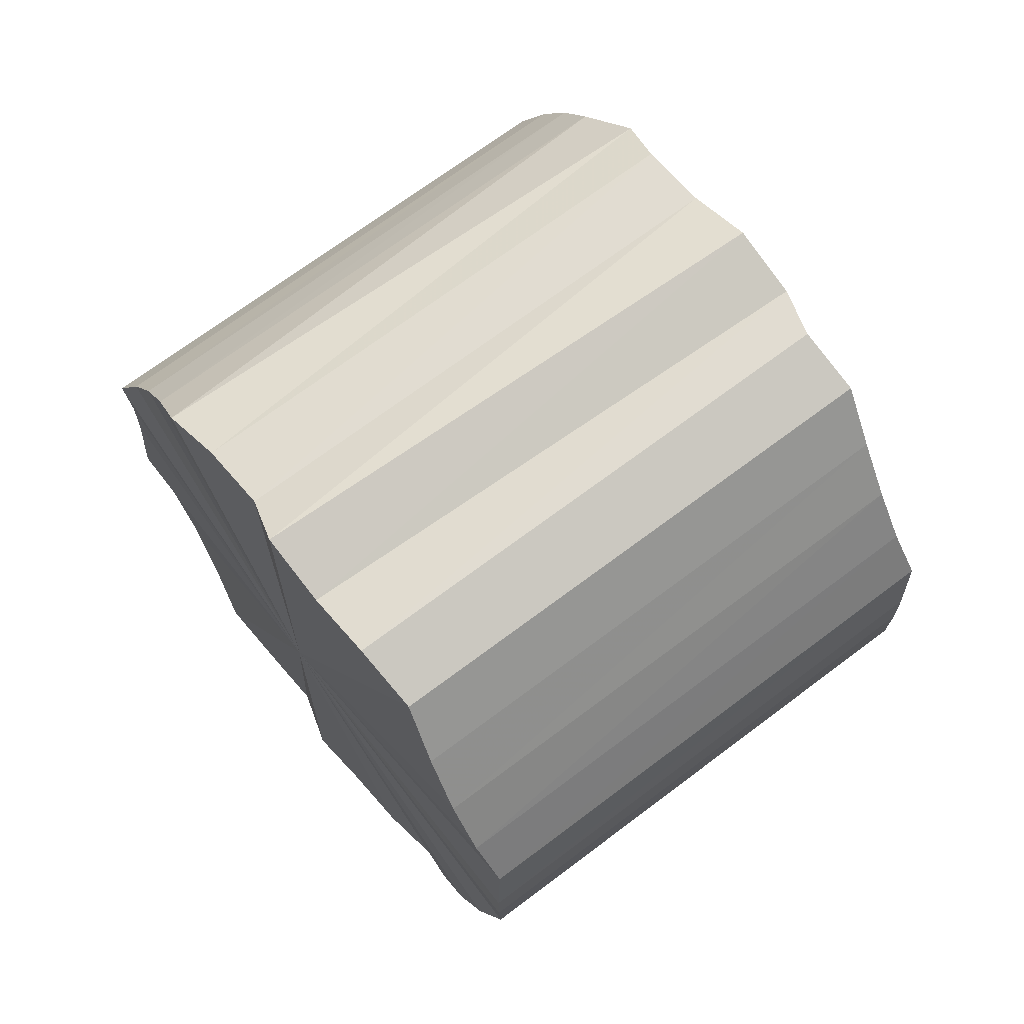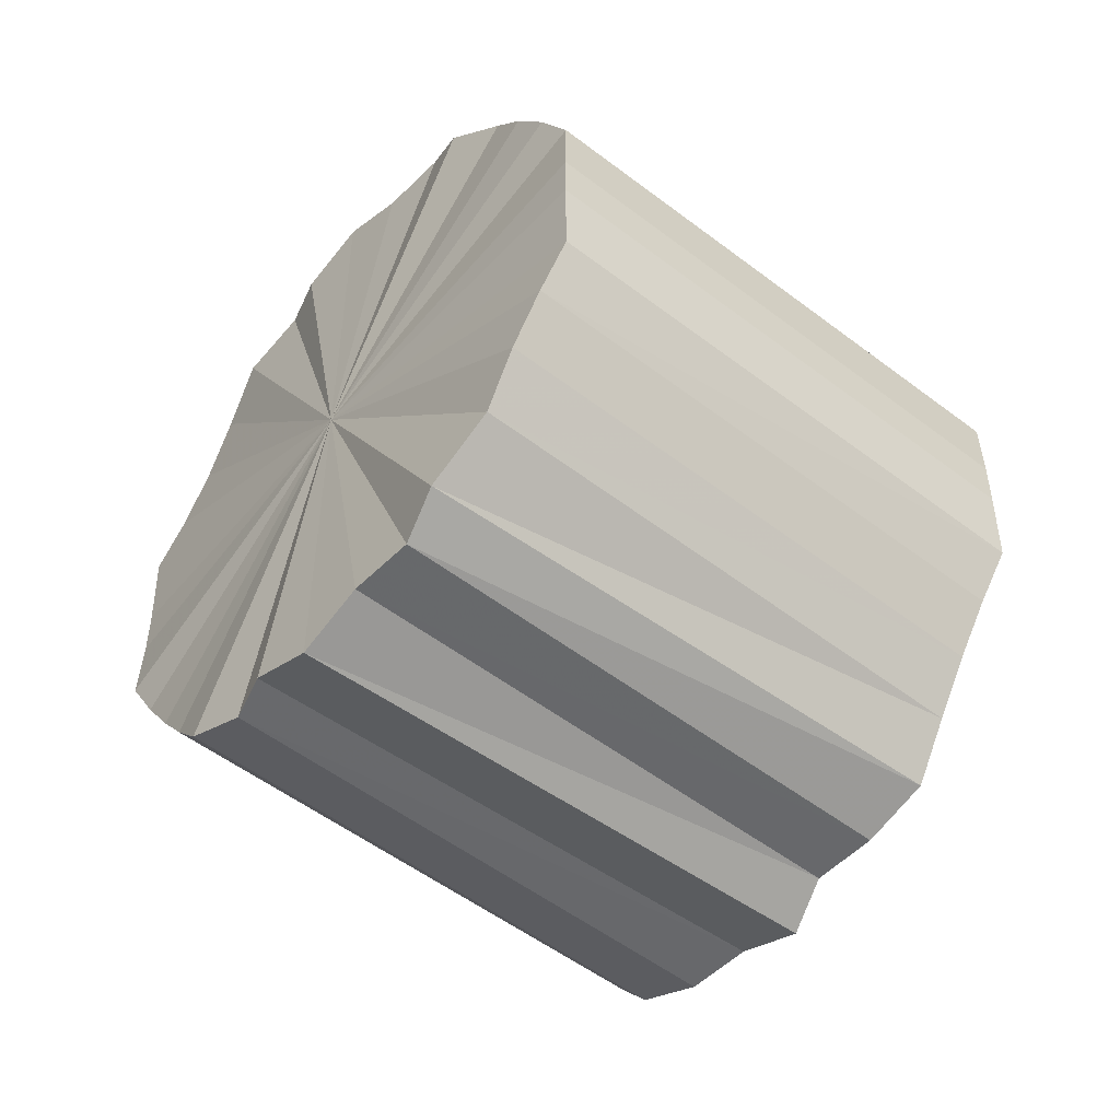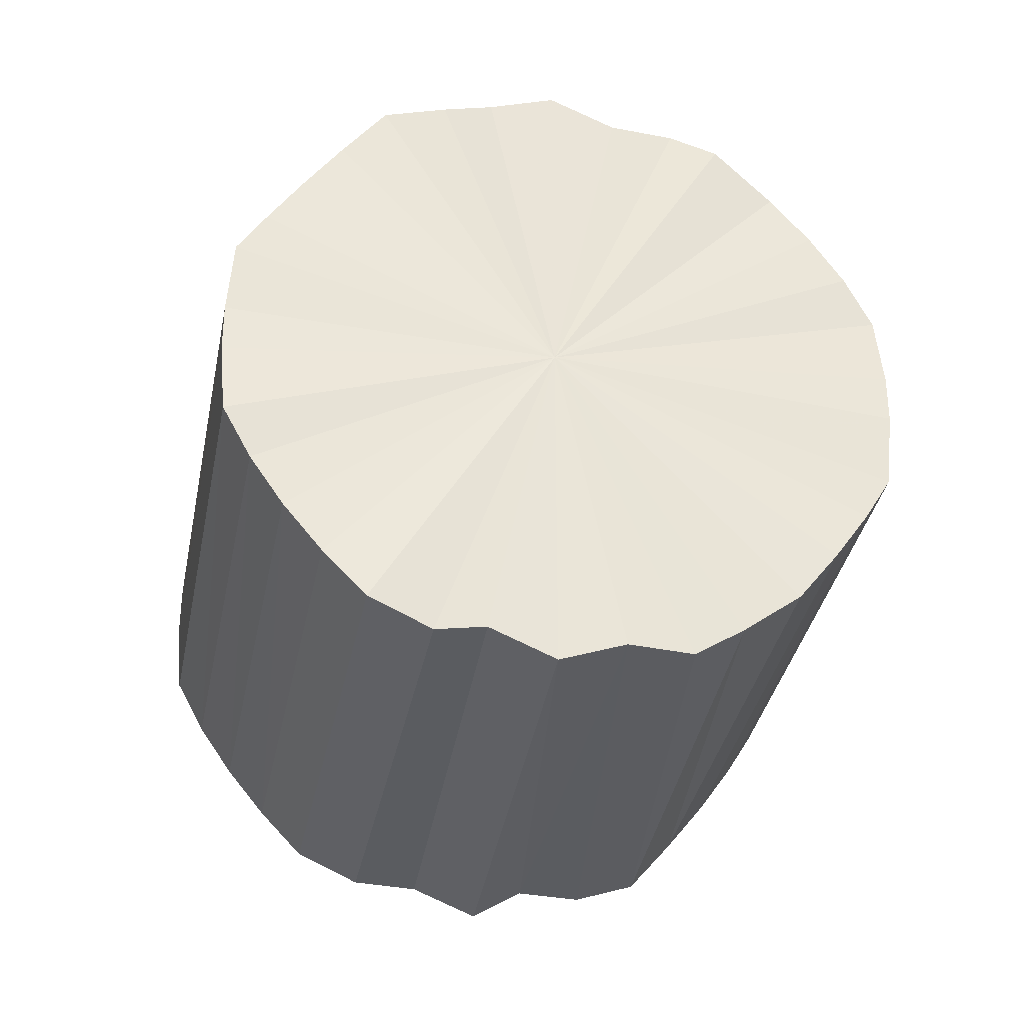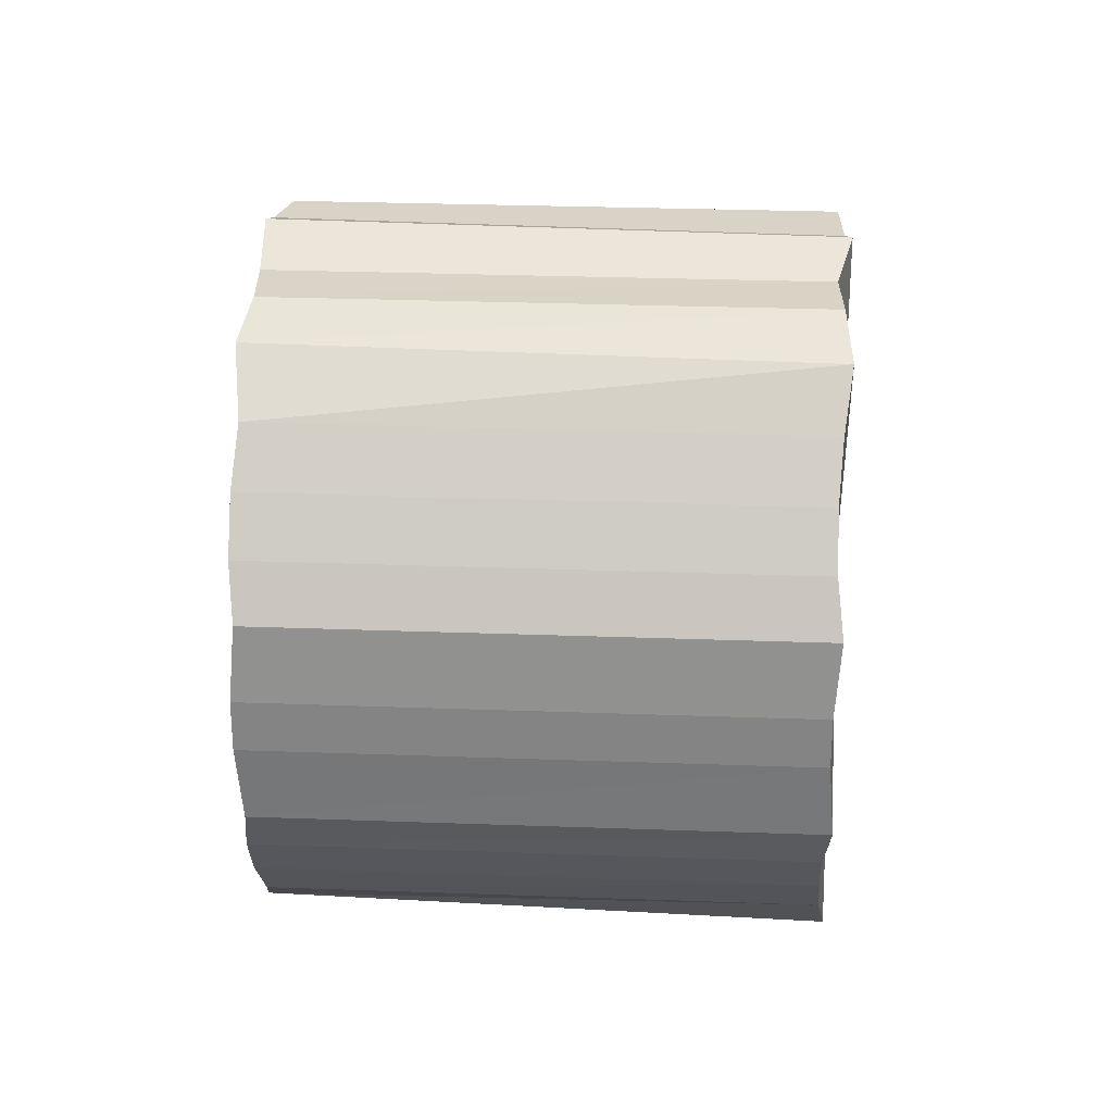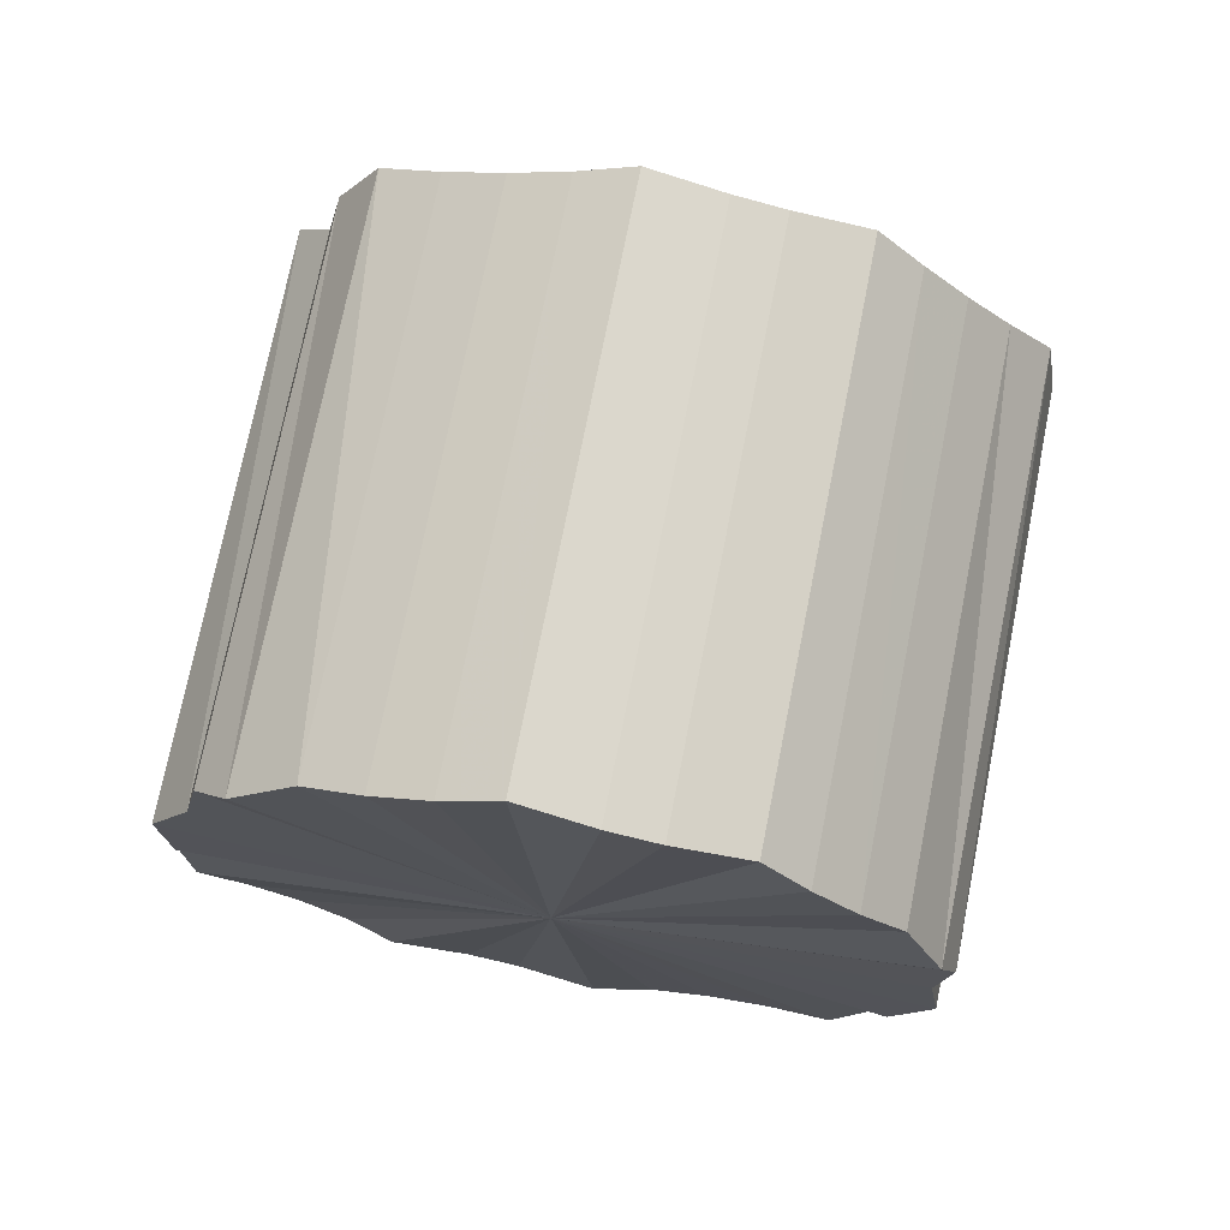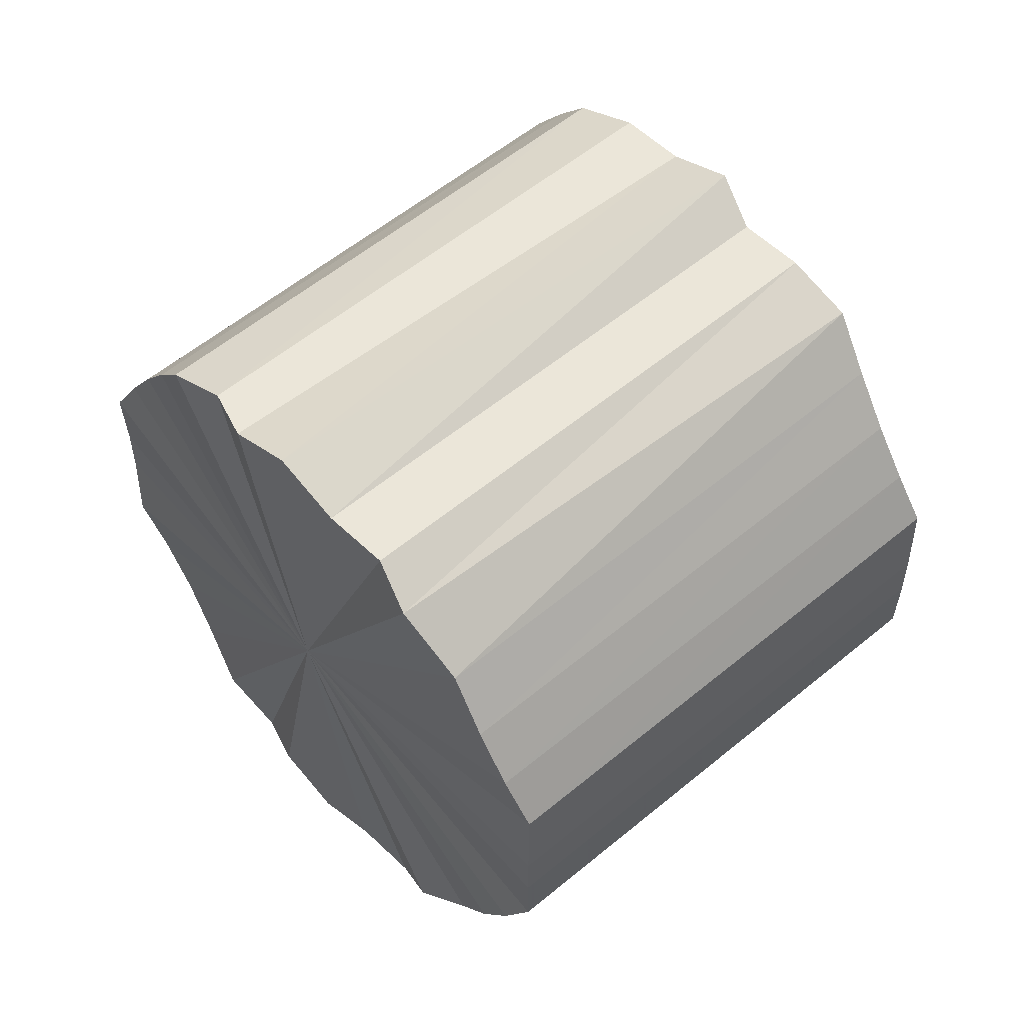
<metadata>
{"format":"obj","ext":"obj","renderer":"f3d","projection":"perspective","resolution":1024,"background":"white","views":[{"elev":69.3,"azim":8.4,"up":"+Y"},{"elev":-52.5,"azim":-174.0,"up":"+Y"},{"elev":-34.4,"azim":124.8,"up":"+Y"},{"elev":28.1,"azim":-131.3,"up":"+Y"},{"elev":-60.9,"azim":-106.0,"up":"+Z"},{"elev":56.4,"azim":-175.5,"up":"+Y"}]}
</metadata>
<code>
o 22495
v 2166 1864 7.413
v 2166 1864 7.395
v 2166 1864 7.565
v 2166 1864 7.378
v 2166 1864 7.548
v 2166 1864 7.43
v 2166 1864 7.583
v 2166 1864 7.362
v 2166 1864 7.531
v 2166 1864 7.448
v 2166 1864 7.6
v 2166 1864 7.348
v 2166 1864 7.515
v 2166 1864 7.463
v 2166 1864 7.616
v 2166 1864 7.336
v 2166 1864 7.5
v 2166 1864 7.478
v 2166 1864 7.63
v 2166 1864 7.326
v 2166 1864 7.488
v 2166 1864 7.49
v 2166 1864 7.642
v 2166 1864 7.32
v 2166 1864 7.479
v 2166 1864 7.499
v 2166 1864 7.652
v 2166 1864 7.317
v 2166 1864 7.473
v 2166 1864 7.505
v 2166 1864 7.658
v 2166 1864 7.317
v 2166 1864 7.469
v 2166 1864 7.509
v 2166 1864 7.661
v 2166 1864 7.32
v 2166 1864 7.469
v 2166 1864 7.509
v 2166 1864 7.661
v 2166 1864 7.326
v 2166 1864 7.473
v 2166 1864 7.505
v 2166 1864 7.658
v 2166 1864 7.336
v 2166 1864 7.479
v 2166 1864 7.499
v 2166 1864 7.652
v 2166 1864 7.348
v 2166 1864 7.488
v 2166 1864 7.49
v 2166 1864 7.642
v 2166 1864 7.362
v 2166 1864 7.5
v 2166 1864 7.478
v 2166 1864 7.63
v 2166 1864 7.378
v 2166 1864 7.515
v 2166 1864 7.463
v 2166 1864 7.616
v 2166 1864 7.395
v 2166 1864 7.531
v 2166 1864 7.448
v 2166 1864 7.6
v 2166 1864 7.413
v 2166 1864 7.548
v 2166 1864 7.43
v 2166 1864 7.583
v 2166 1864 7.565
v 2166 1864 7.565
v 2166 1864 7.395
v 2166 1864 7.548
v 2166 1864 7.378
v 2166 1864 7.531
v 2166 1864 7.583
v 2166 1864 7.413
v 2166 1864 7.6
v 2166 1864 7.43
v 2166 1864 7.362
v 2166 1864 7.515
v 2166 1864 7.616
v 2166 1864 7.448
v 2166 1864 7.63
v 2166 1864 7.463
v 2166 1864 7.348
v 2166 1864 7.5
v 2166 1864 7.642
v 2166 1864 7.478
v 2166 1864 7.652
v 2166 1864 7.49
v 2166 1864 7.336
v 2166 1864 7.488
v 2166 1864 7.658
v 2166 1864 7.499
v 2166 1864 7.661
v 2166 1864 7.505
v 2166 1864 7.326
v 2166 1864 7.479
v 2166 1864 7.661
v 2166 1864 7.509
v 2166 1864 7.658
v 2166 1864 7.509
v 2166 1864 7.32
v 2166 1864 7.473
v 2166 1864 7.652
v 2166 1864 7.505
v 2166 1864 7.642
v 2166 1864 7.499
v 2166 1864 7.317
v 2166 1864 7.469
v 2166 1864 7.63
v 2166 1864 7.49
v 2166 1864 7.616
v 2166 1864 7.478
v 2166 1864 7.317
v 2166 1864 7.469
v 2166 1864 7.6
v 2166 1864 7.463
v 2166 1864 7.583
v 2166 1864 7.448
v 2166 1864 7.32
v 2166 1864 7.473
v 2166 1864 7.565
v 2166 1864 7.43
v 2166 1864 7.548
v 2166 1864 7.413
v 2166 1864 7.326
v 2166 1864 7.479
v 2166 1864 7.531
v 2166 1864 7.395
v 2166 1864 7.515
v 2166 1864 7.378
v 2166 1864 7.336
v 2166 1864 7.488
v 2166 1864 7.5
v 2166 1864 7.362
v 2166 1864 7.348
v 2166 1864 7.413
v 2166 1864 7.395
v 2166 1864 7.413
v 2166 1864 7.378
v 2166 1864 7.43
v 2166 1864 7.362
v 2166 1864 7.448
v 2166 1864 7.348
v 2166 1864 7.463
v 2166 1864 7.336
v 2166 1864 7.478
v 2166 1864 7.326
v 2166 1864 7.49
v 2166 1864 7.32
v 2166 1864 7.499
v 2166 1864 7.317
v 2166 1864 7.505
v 2166 1864 7.317
v 2166 1864 7.509
v 2166 1864 7.32
v 2166 1864 7.509
v 2166 1864 7.326
v 2166 1864 7.505
v 2166 1864 7.336
v 2166 1864 7.499
v 2166 1864 7.348
v 2166 1864 7.49
v 2166 1864 7.362
v 2166 1864 7.478
v 2166 1864 7.378
v 2166 1864 7.463
v 2166 1864 7.395
v 2166 1864 7.448
v 2166 1864 7.413
v 2166 1864 7.43
v 2166 1864 7.565
v 2166 1864 7.565
v 2166 1864 7.548
v 2166 1864 7.583
v 2166 1864 7.531
v 2166 1864 7.6
v 2166 1864 7.515
v 2166 1864 7.616
v 2166 1864 7.5
v 2166 1864 7.63
v 2166 1864 7.488
v 2166 1864 7.642
v 2166 1864 7.479
v 2166 1864 7.652
v 2166 1864 7.473
v 2166 1864 7.658
v 2166 1864 7.469
v 2166 1864 7.661
v 2166 1864 7.469
v 2166 1864 7.661
v 2166 1864 7.473
v 2166 1864 7.658
v 2166 1864 7.479
v 2166 1864 7.652
v 2166 1864 7.488
v 2166 1864 7.642
v 2166 1864 7.5
v 2166 1864 7.63
v 2166 1864 7.515
v 2166 1864 7.616
v 2166 1864 7.531
v 2166 1864 7.6
v 2166 1864 7.548
v 2166 1864 7.583
v 2166 1864 7.565
f 1 2 3
f 2 4 5
f 6 1 7
f 4 8 9
f 10 6 11
f 8 12 13
f 14 10 15
f 12 16 17
f 18 14 19
f 16 20 21
f 22 18 23
f 20 24 25
f 26 22 27
f 24 28 29
f 30 26 31
f 28 32 33
f 34 30 35
f 32 36 37
f 38 34 39
f 36 40 41
f 42 38 43
f 40 44 45
f 46 42 47
f 44 48 49
f 50 46 51
f 48 52 53
f 54 50 55
f 52 56 57
f 58 54 59
f 56 60 61
f 62 58 63
f 60 64 65
f 66 62 67
f 64 66 68
f 69 70 71
f 71 72 73
f 74 75 69
f 76 77 74
f 73 78 79
f 80 81 76
f 82 83 80
f 79 84 85
f 86 87 82
f 88 89 86
f 85 90 91
f 92 93 88
f 94 95 92
f 91 96 97
f 98 99 94
f 100 101 98
f 97 102 103
f 104 105 100
f 106 107 104
f 103 108 109
f 110 111 106
f 112 113 110
f 109 114 115
f 116 117 112
f 118 119 116
f 115 120 121
f 122 123 118
f 124 125 122
f 121 126 127
f 128 129 124
f 130 131 128
f 127 132 133
f 134 135 130
f 133 136 134
f 137 138 139
f 137 140 138
f 137 139 141
f 137 142 140
f 137 141 143
f 137 144 142
f 137 143 145
f 137 146 144
f 137 145 147
f 137 148 146
f 137 147 149
f 137 150 148
f 137 149 151
f 137 152 150
f 137 151 153
f 137 154 152
f 137 153 155
f 137 156 154
f 137 155 157
f 137 158 156
f 137 157 159
f 137 160 158
f 137 159 161
f 137 162 160
f 137 161 163
f 137 164 162
f 137 163 165
f 137 166 164
f 137 165 167
f 137 168 166
f 137 167 169
f 137 170 168
f 137 169 171
f 137 171 170
f 172 173 174
f 172 175 173
f 172 174 176
f 172 177 175
f 172 176 178
f 172 179 177
f 172 178 180
f 172 181 179
f 172 180 182
f 172 183 181
f 172 182 184
f 172 185 183
f 172 184 186
f 172 187 185
f 172 186 188
f 172 189 187
f 172 188 190
f 172 191 189
f 172 190 192
f 172 193 191
f 172 192 194
f 172 195 193
f 172 194 196
f 172 197 195
f 172 196 198
f 172 199 197
f 172 198 200
f 172 201 199
f 172 200 202
f 172 203 201
f 172 202 204
f 172 205 203
f 172 204 206
f 172 206 205

</code>
